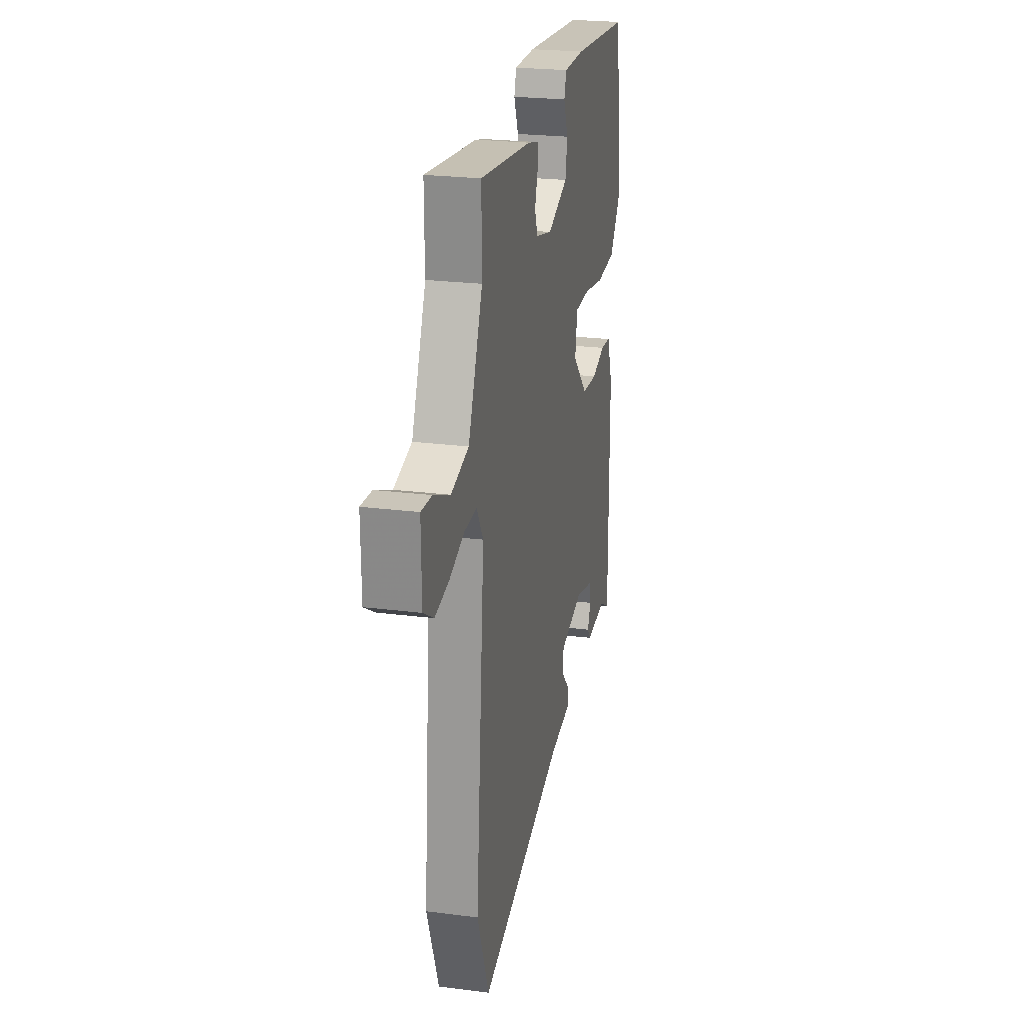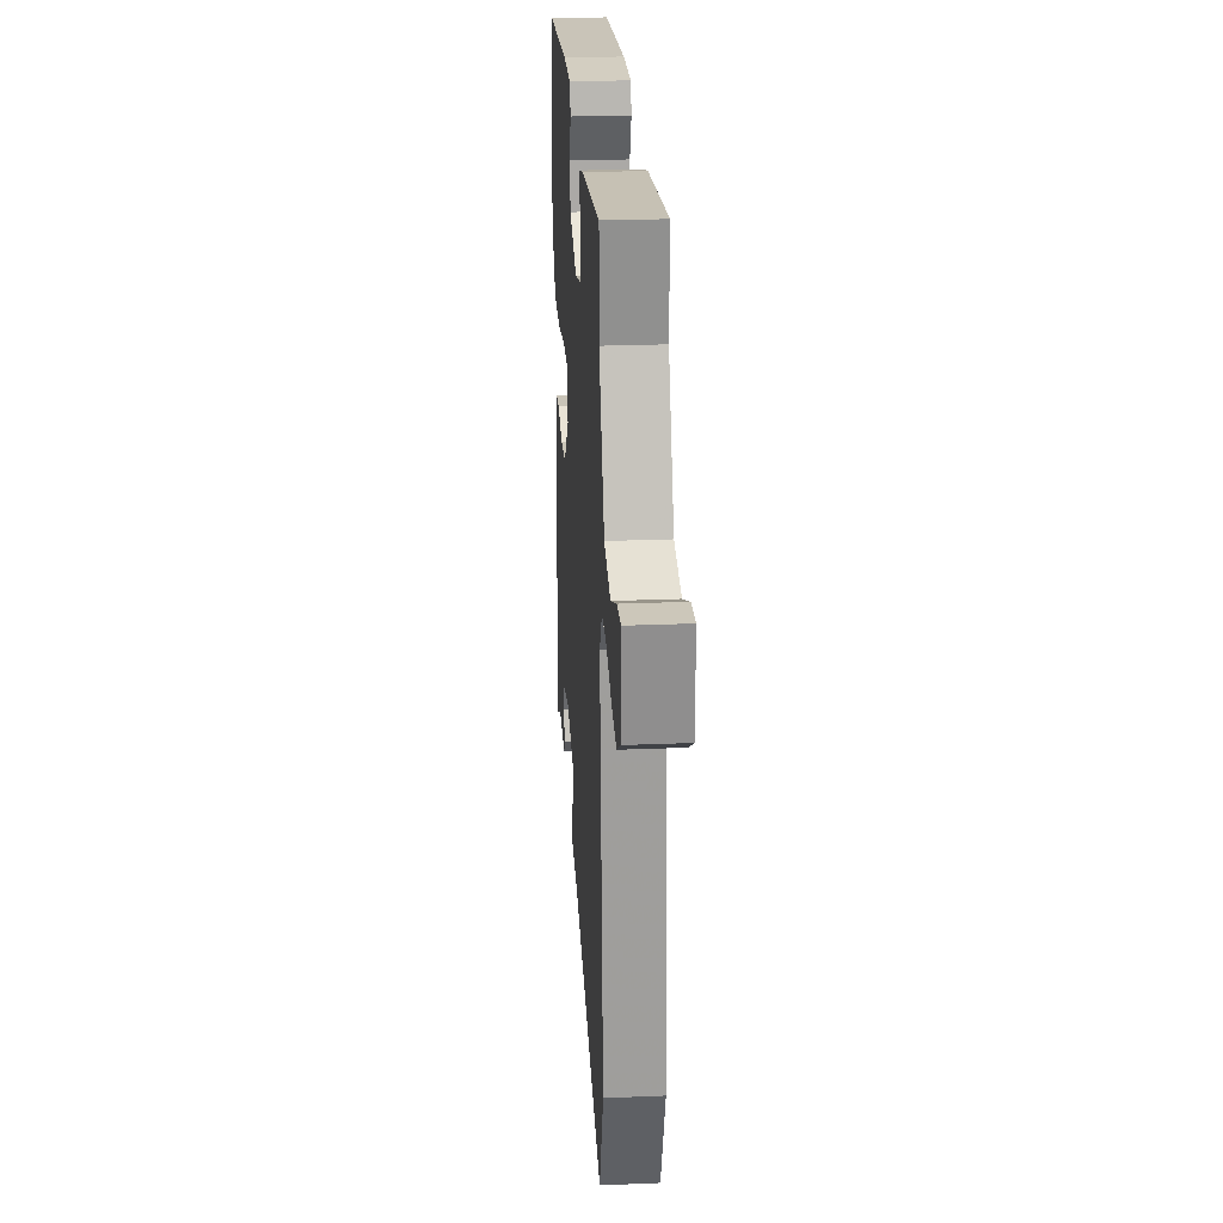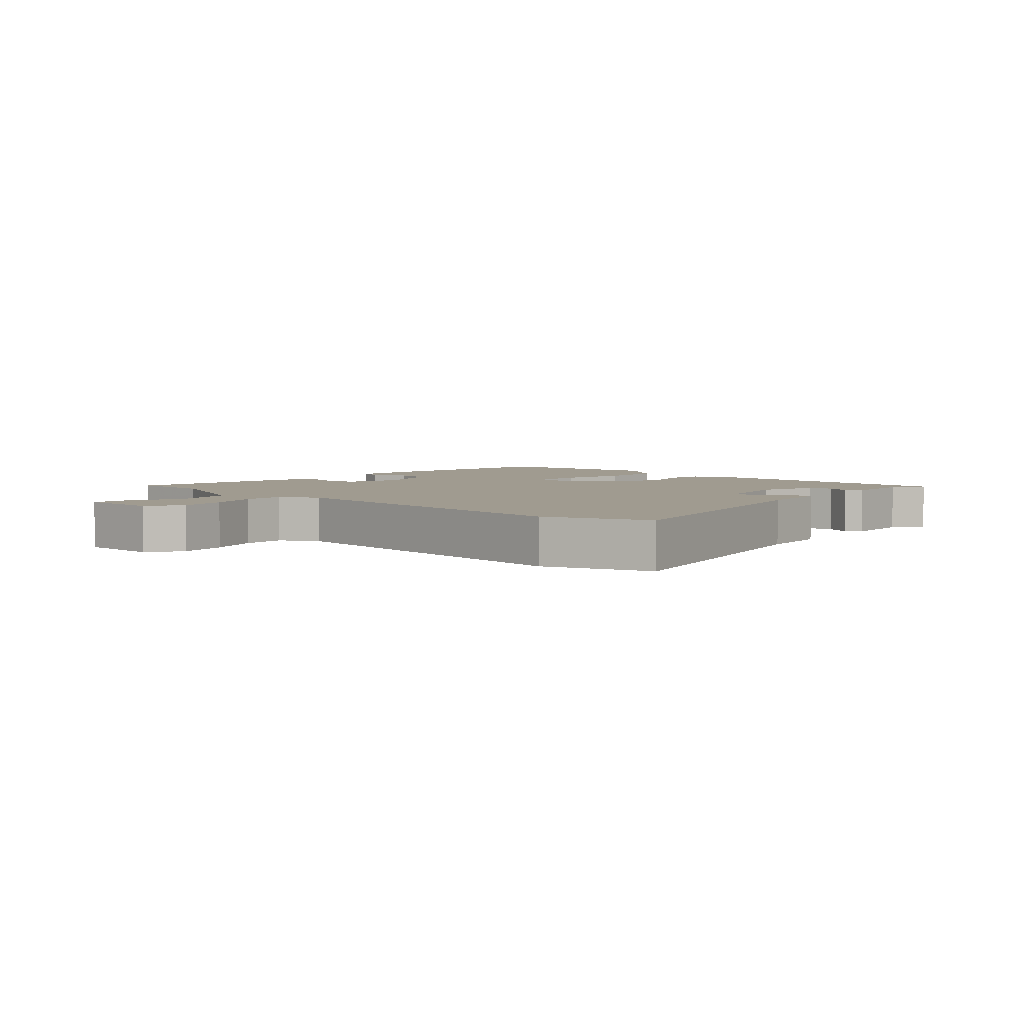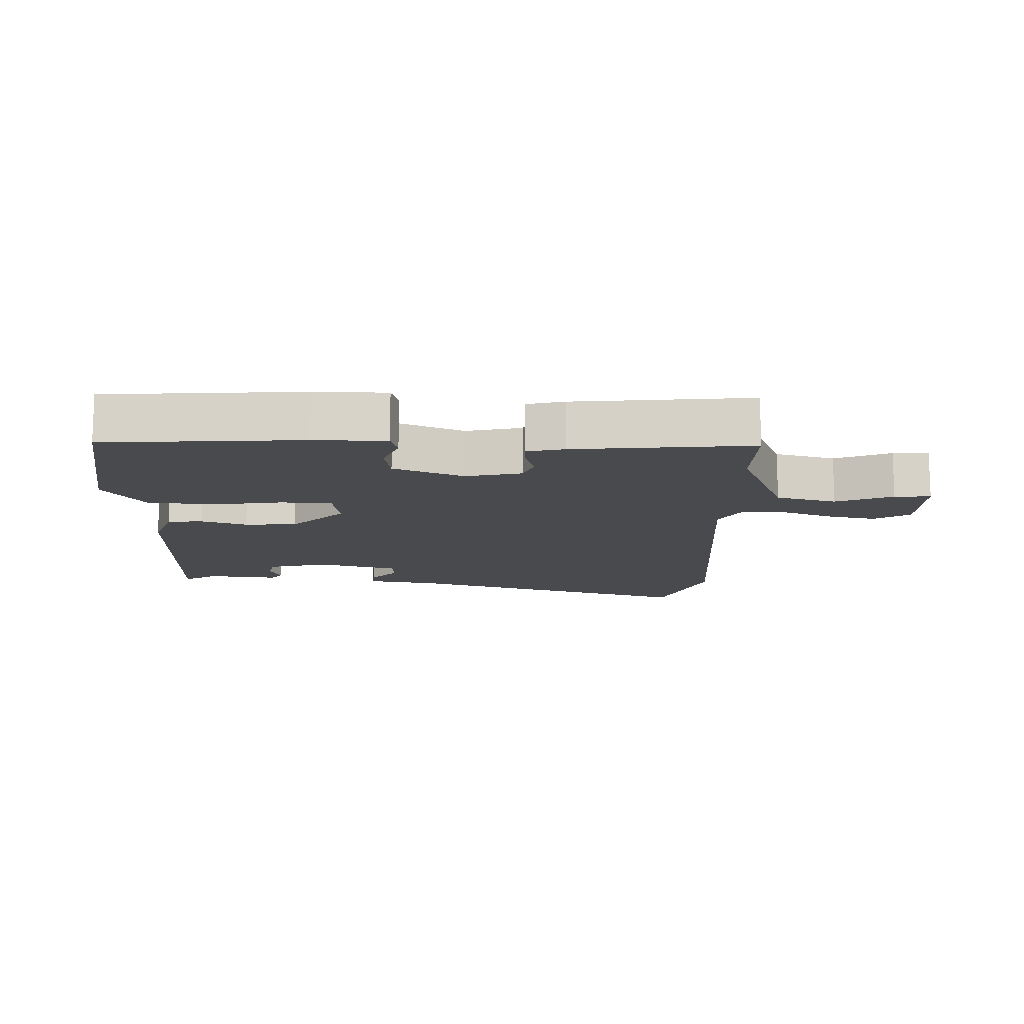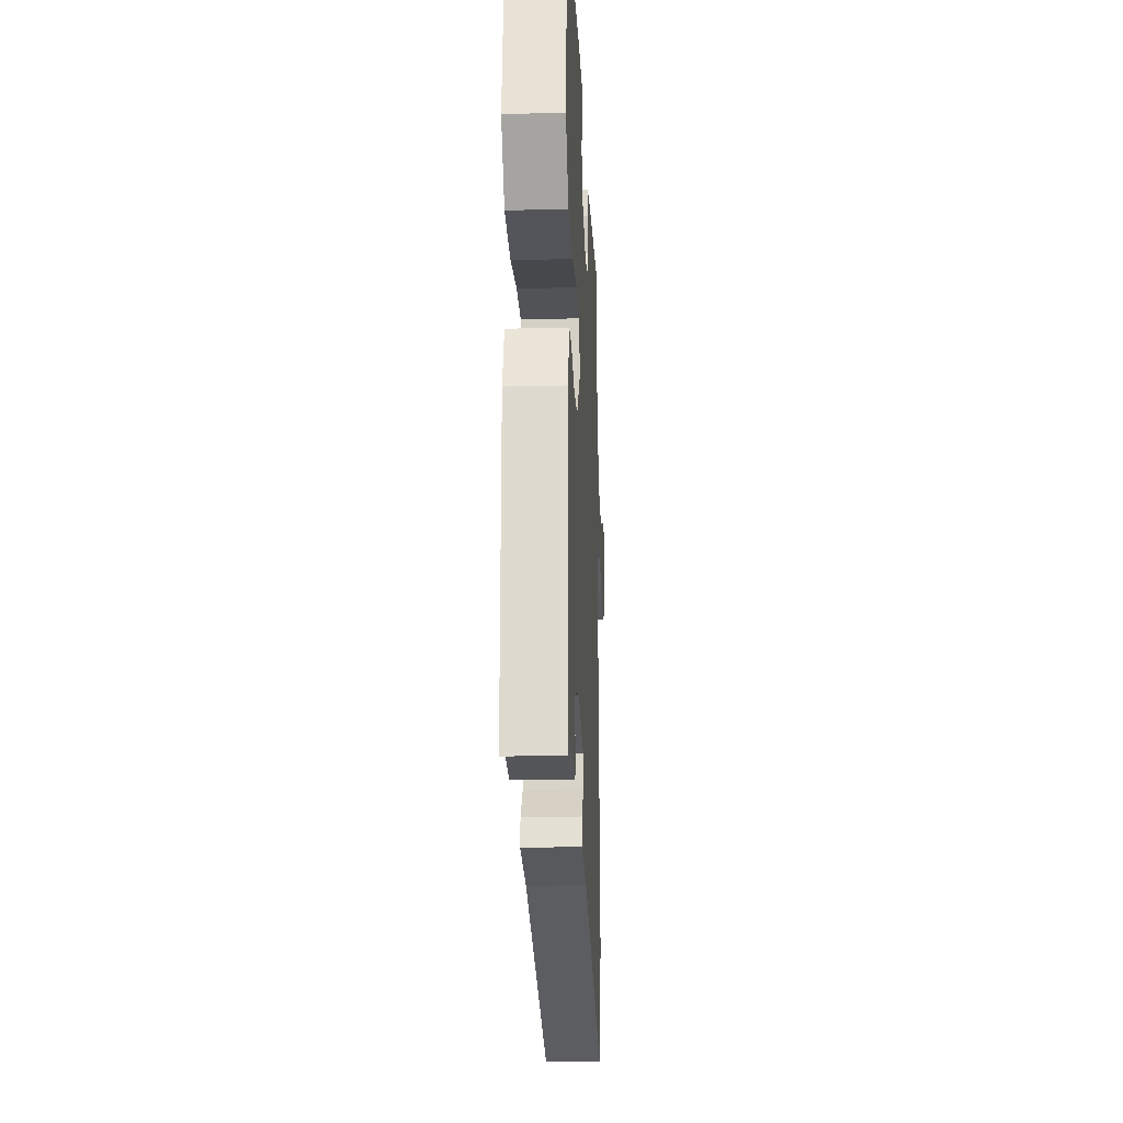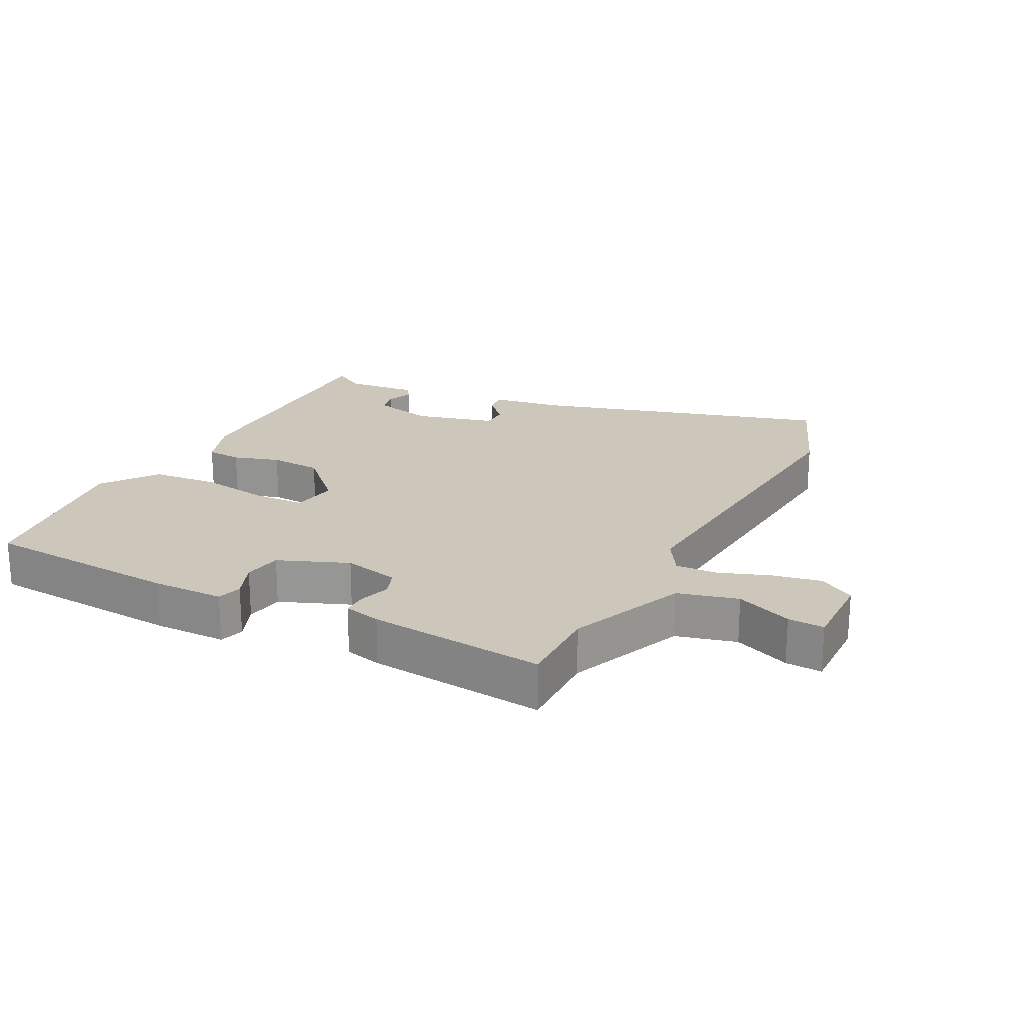
<metadata>
{"format":"obj","ext":"obj","renderer":"f3d","projection":"perspective","resolution":1024,"background":"white","views":[{"elev":23.6,"azim":102.2,"up":"+Z"},{"elev":24.4,"azim":86.1,"up":"+Z"},{"elev":4.2,"azim":134.3,"up":"+Y"},{"elev":-13.1,"azim":-1.8,"up":"+Y"},{"elev":-20.0,"azim":-87.3,"up":"+Z"},{"elev":21.4,"azim":27.1,"up":"+Y"}]}
</metadata>
<code>
v -0.467 0.07 -0.488
v -0.466 0.07 -0.082
v -0.437 0.07 -0.001
v -0.383 0.07 0.003
v -0.312 0.07 -0.019
v -0.232 0.07 -0.014
v -0.151 0.07 0.068
v -0.163 0.07 0.139
v -0.241 0.07 0.142
v -0.349 0.07 0.125
v -0.452 0.07 0.134
v -0.514 0.07 0.218
v -0.476 0.07 0.497
v -0.171 0.07 0.519
v -0.06 0.07 0.518
v -0.049 0.07 0.48
v -0.072 0.07 0.422
v -0.062 0.07 0.363
v 0.046 0.07 0.32
v 0.132 0.07 0.34
v 0.147 0.07 0.381
v 0.132 0.07 0.429
v 0.131 0.07 0.467
v 0.188 0.07 0.481
v 0.461 0.07 0.509
v 0.46 0.07 0.379
v 0.535 0.07 0.199
v 0.628 0.07 0.175
v 0.715 0.07 0.211
v 0.771 0.07 0.214
v 0.769 0.07 0.089
v 0.714 0.07 0.056
v 0.639 0.07 0.071
v 0.561 0.07 0.099
v 0.496 0.07 0.102
v 0.461 0.07 0.044
v 0.506 0.07 -0.484
v 0.443 0.07 -0.646
v -0.008 0.07 -0.515
v -0.121 0.07 -0.497
v -0.118 0.07 -0.461
v -0.078 0.07 -0.418
v -0.081 0.07 -0.376
v -0.204 0.07 -0.344
v -0.298 0.07 -0.367
v -0.307 0.07 -0.406
v -0.29 0.07 -0.446
v -0.307 0.07 -0.469
v -0.416 0.07 -0.458
v -0.467 0 -0.488
v -0.466 0 -0.082
v -0.437 0 -0.001
v -0.383 0 0.003
v -0.312 0 -0.019
v -0.232 0 -0.014
v -0.151 0 0.068
v -0.163 0 0.139
v -0.241 0 0.142
v -0.349 0 0.125
v -0.452 0 0.134
v -0.514 0 0.218
v -0.476 0 0.497
v -0.171 0 0.519
v -0.06 0 0.518
v -0.049 0 0.48
v -0.072 0 0.422
v -0.062 0 0.363
v 0.046 0 0.32
v 0.132 0 0.34
v 0.147 0 0.381
v 0.132 0 0.429
v 0.131 0 0.467
v 0.188 0 0.481
v 0.461 0 0.509
v 0.46 0 0.379
v 0.535 0 0.199
v 0.628 0 0.175
v 0.715 0 0.211
v 0.771 0 0.214
v 0.769 0 0.089
v 0.714 0 0.056
v 0.639 0 0.071
v 0.561 0 0.099
v 0.496 0 0.102
v 0.461 0 0.044
v 0.506 0 -0.484
v 0.443 0 -0.646
v -0.008 0 -0.515
v -0.121 0 -0.497
v -0.118 0 -0.461
v -0.078 0 -0.418
v -0.081 0 -0.376
v -0.204 0 -0.344
v -0.298 0 -0.367
v -0.307 0 -0.406
v -0.29 0 -0.446
v -0.307 0 -0.469
v -0.416 0 -0.458
f 46 47 48 49
f 45 46 49
f 3 4 5
f 2 3 5
f 1 2 5
f 49 1 5
f 45 49 5
f 44 45 5 6
f 43 44 6 7
f 39 40 41 42
f 39 42 43
f 38 39 43
f 37 38 43
f 36 37 43
f 35 36 43 7
f 32 33 34
f 31 32 34
f 30 31 34
f 29 30 34
f 28 29 34
f 27 28 34 35
f 35 7 8
f 27 35 8
f 26 27 8
f 24 25 26
f 23 24 26
f 22 23 26
f 21 22 26
f 20 21 26
f 26 8 9
f 20 26 9
f 19 20 9
f 15 16 17
f 14 15 17
f 13 14 17
f 12 13 17
f 11 12 17
f 10 11 17
f 9 10 17
f 9 17 18
f 9 18 19
f 98 97 96 95
f 98 95 94
f 54 53 52
f 54 52 51
f 54 51 50
f 54 50 98
f 54 98 94
f 55 54 94 93
f 56 55 93 92
f 91 90 89 88
f 92 91 88
f 92 88 87
f 92 87 86
f 92 86 85
f 56 92 85 84
f 83 82 81
f 83 81 80
f 83 80 79
f 83 79 78
f 83 78 77
f 84 83 77 76
f 57 56 84
f 57 84 76
f 57 76 75
f 75 74 73
f 75 73 72
f 75 72 71
f 75 71 70
f 75 70 69
f 58 57 75
f 58 75 69
f 58 69 68
f 66 65 64
f 66 64 63
f 66 63 62
f 66 62 61
f 66 61 60
f 66 60 59
f 66 59 58
f 67 66 58
f 68 67 58
f 1 50 51 2
f 2 51 52 3
f 3 52 53 4
f 4 53 54 5
f 5 54 55 6
f 6 55 56 7
f 7 56 57 8
f 8 57 58 9
f 9 58 59 10
f 10 59 60 11
f 11 60 61 12
f 12 61 62 13
f 13 62 63 14
f 14 63 64 15
f 15 64 65 16
f 16 65 66 17
f 17 66 67 18
f 18 67 68 19
f 19 68 69 20
f 20 69 70 21
f 21 70 71 22
f 22 71 72 23
f 23 72 73 24
f 24 73 74 25
f 25 74 75 26
f 26 75 76 27
f 27 76 77 28
f 28 77 78 29
f 29 78 79 30
f 30 79 80 31
f 31 80 81 32
f 32 81 82 33
f 33 82 83 34
f 34 83 84 35
f 35 84 85 36
f 36 85 86 37
f 37 86 87 38
f 38 87 88 39
f 39 88 89 40
f 40 89 90 41
f 41 90 91 42
f 42 91 92 43
f 43 92 93 44
f 44 93 94 45
f 45 94 95 46
f 46 95 96 47
f 47 96 97 48
f 48 97 98 49
f 49 98 50 1

</code>
